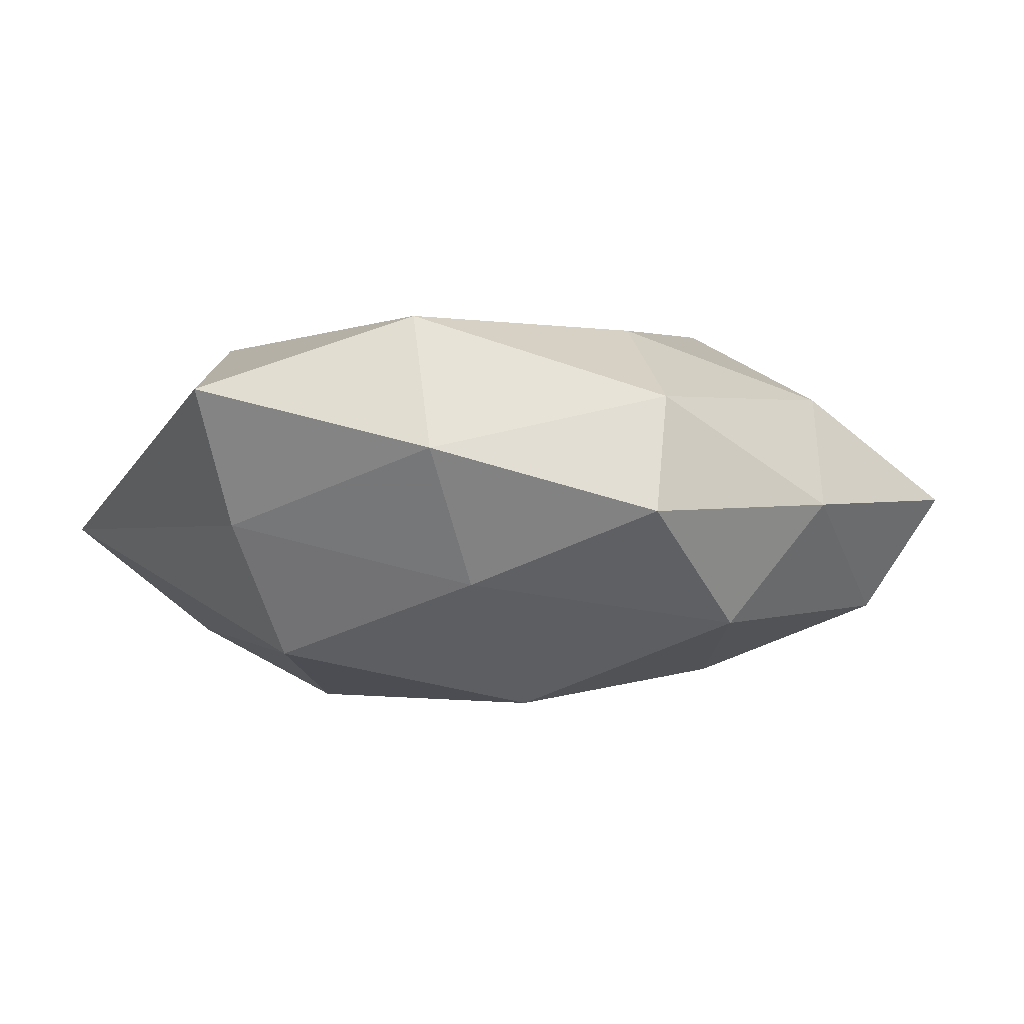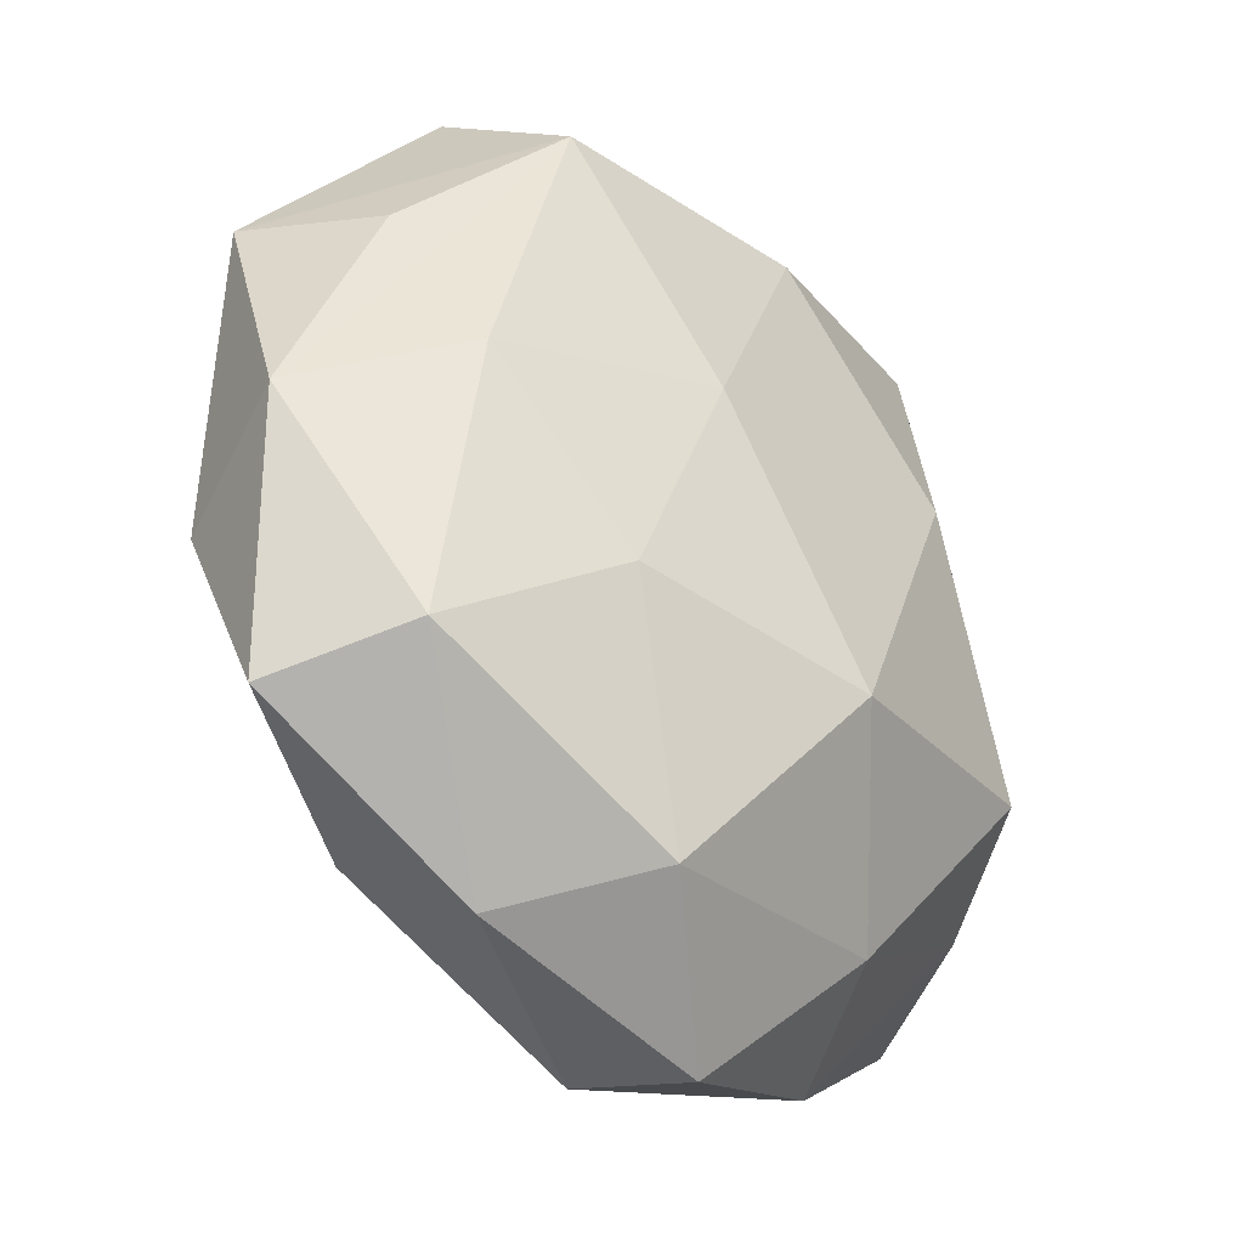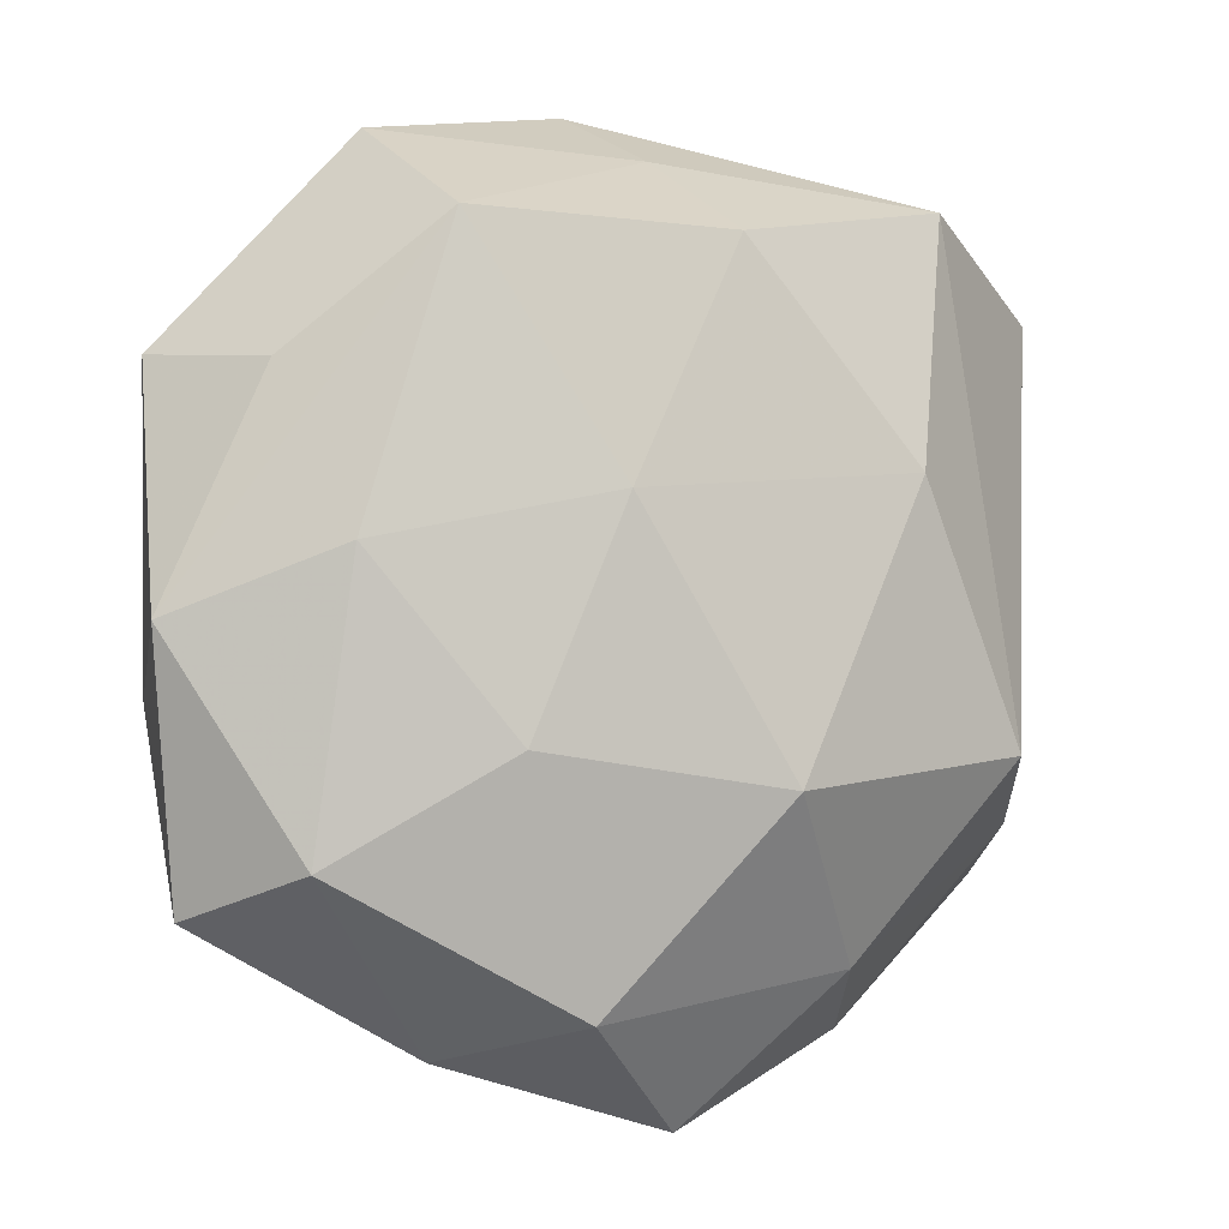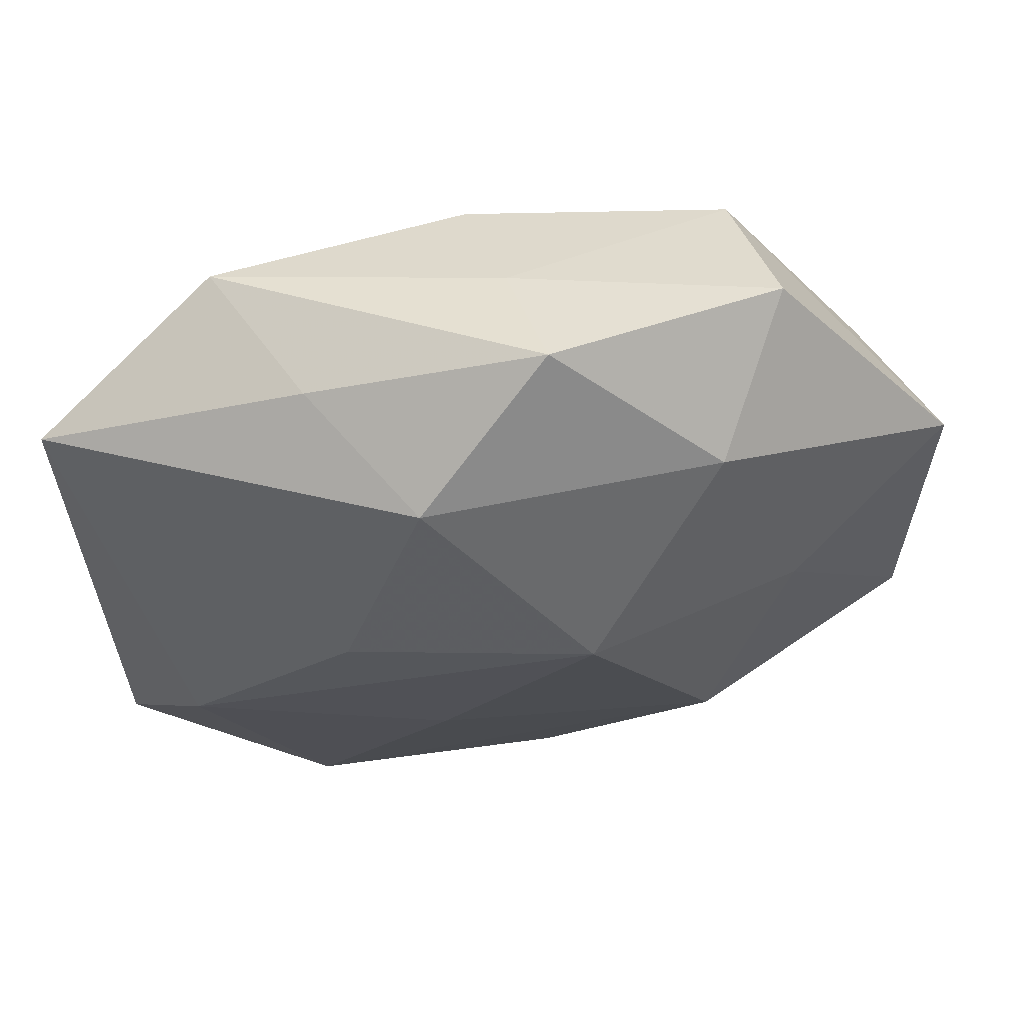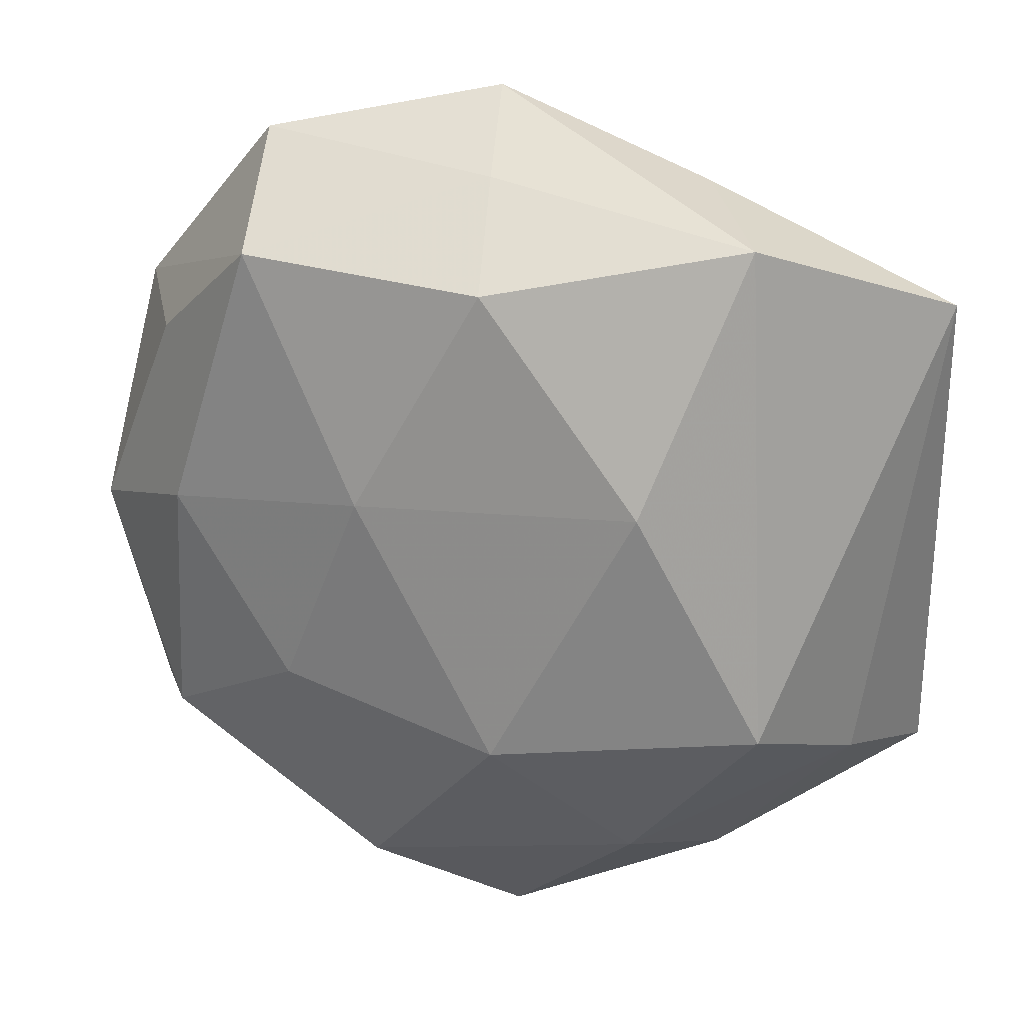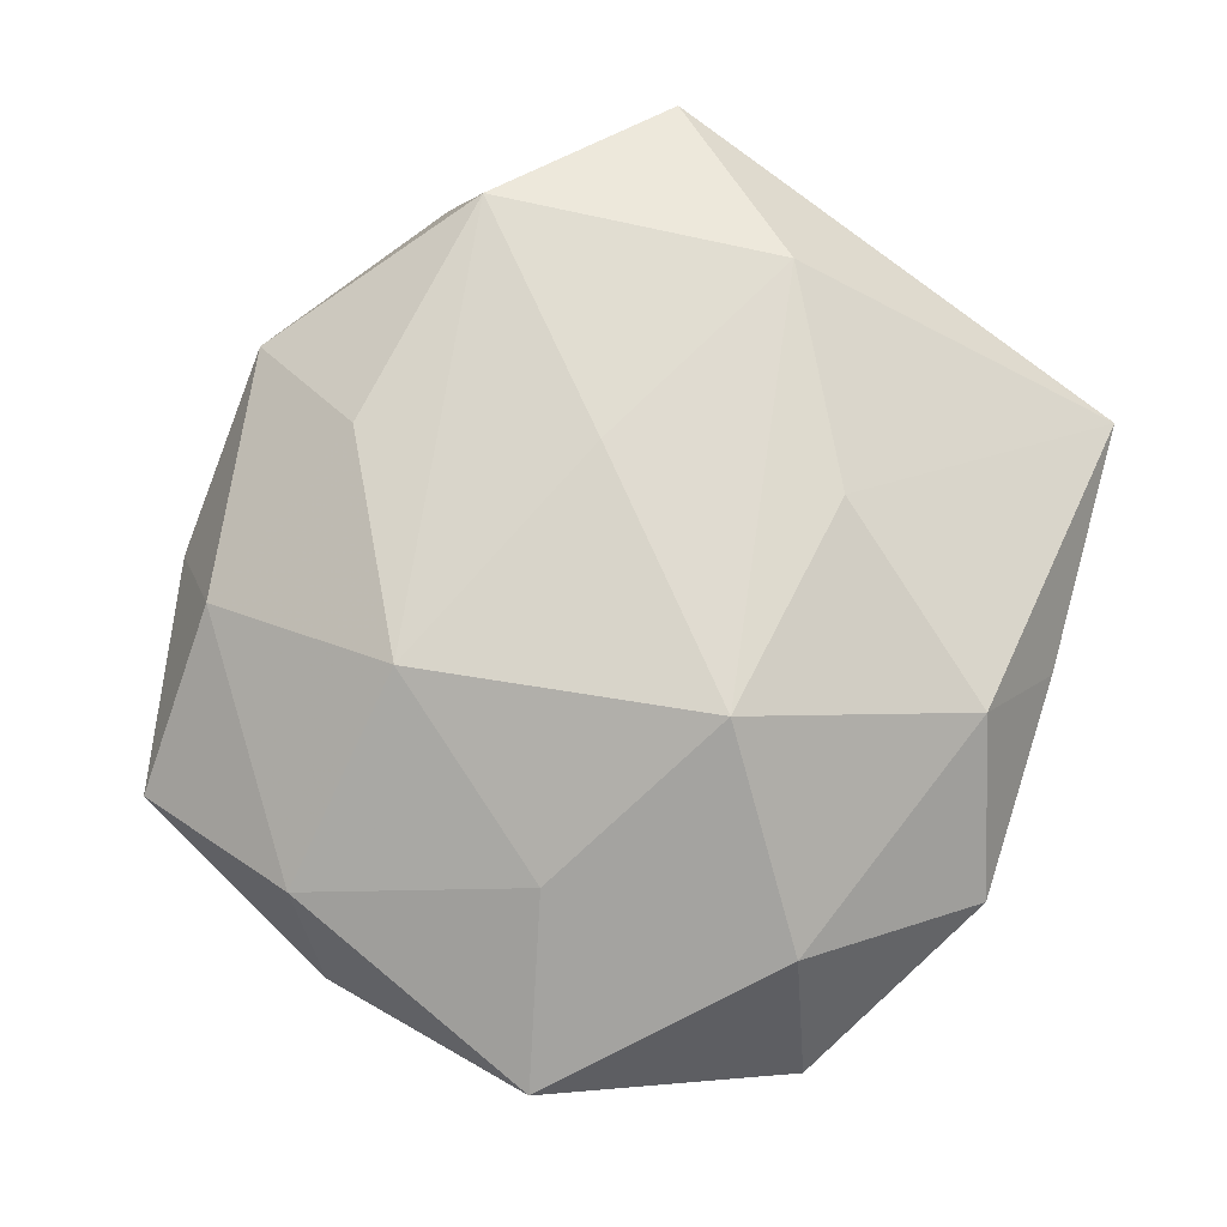
<metadata>
{"format":"obj","ext":"obj","renderer":"f3d","projection":"perspective","resolution":1024,"background":"white","views":[{"elev":-7.8,"azim":-21.6,"up":"+Z"},{"elev":-34.4,"azim":132.2,"up":"+Y"},{"elev":-3.1,"azim":150.2,"up":"+Y"},{"elev":66.0,"azim":-7.8,"up":"+Y"},{"elev":26.6,"azim":-163.3,"up":"+Y"},{"elev":79.8,"azim":125.9,"up":"+Z"}]}
</metadata>
<code>
v -0.01576 0.03125 0.002386
v -0.02879 -0.004274 0.01333
v -0.03145 -0.01609 -0.004464
v 0.01714 -0.03241 -0.002266
v 0.01559 0.02764 0.01081
v 0.01583 -0.009781 0.01704
v -0.01338 -0.02641 -0.009903
v -0.03684 0.02367 -0.0002799
v -0.001553 -0.03811 -0.004508
v -0.02517 -0.01093 -0.01494
v 0.03488 -0.02238 0.0004014
v -0.01507 0.01003 0.01553
v -0.01902 -0.03171 0.0006512
v 0.002203 -0.02424 0.01366
v -0.001197 0.02585 -0.01484
v 0.02712 0.003168 -0.01189
v -0.01899 -0.02741 0.01256
v 0.0008152 0.03228 -0.004913
v 0.009409 -0.02947 -0.01261
v -0.003311 -0.01346 -0.019
v 0.002702 0.0371 0.004626
v -0.02202 0.02993 -0.009515
v -0.007509 -0.007539 0.01642
v 0.02268 0.008699 0.01296
v 0.008957 0.007061 -0.01684
v 0.01979 -0.02612 0.008228
v 0.03577 0.01691 0.005062
v 0.03418 -0.007183 0.008435
v 0.02166 0.03335 -0.0005435
v 0.01982 0.02621 -0.0122
v -0.01499 0.009254 -0.01725
v 0.0003273 -0.03606 0.005529
v -0.03597 -0.02041 0.00635
v 0.004572 0.01306 0.01962
v -0.008154 0.02845 0.01264
v 0.03799 -0.002024 -0.002972
v 0.02917 -0.01894 -0.009468
v 0.03034 0.01595 -0.005032
v 0.01612 -0.01069 -0.01527
f 22 18 15
f 5 27 29
f 34 27 5
f 5 35 34
f 12 2 34
f 34 35 12
f 9 19 4
f 37 36 11
f 16 36 37
f 11 4 37
f 37 4 19
f 7 19 9
f 7 3 10
f 7 10 20
f 20 19 7
f 17 2 33
f 14 6 17
f 21 18 22
f 29 18 21
f 21 5 29
f 35 5 21
f 20 10 31
f 31 25 20
f 15 25 31
f 31 10 22
f 22 15 31
f 24 27 34
f 34 6 24
f 27 36 38
f 2 12 8
f 8 12 35
f 33 2 8
f 8 3 33
f 22 10 8
f 10 3 8
f 9 4 32
f 14 17 32
f 39 19 20
f 39 37 19
f 16 37 39
f 20 25 39
f 39 25 16
f 13 17 33
f 13 7 9
f 9 32 13
f 13 32 17
f 33 3 13
f 3 7 13
f 34 2 23
f 2 17 23
f 23 6 34
f 23 17 6
f 16 25 30
f 30 25 15
f 30 36 16
f 30 38 36
f 30 18 29
f 30 15 18
f 29 27 30
f 27 38 30
f 27 24 28
f 28 24 6
f 11 36 28
f 28 36 27
f 35 21 1
f 1 8 35
f 1 21 22
f 22 8 1
f 26 4 11
f 26 32 4
f 14 32 26
f 26 6 14
f 11 28 26
f 26 28 6

</code>
